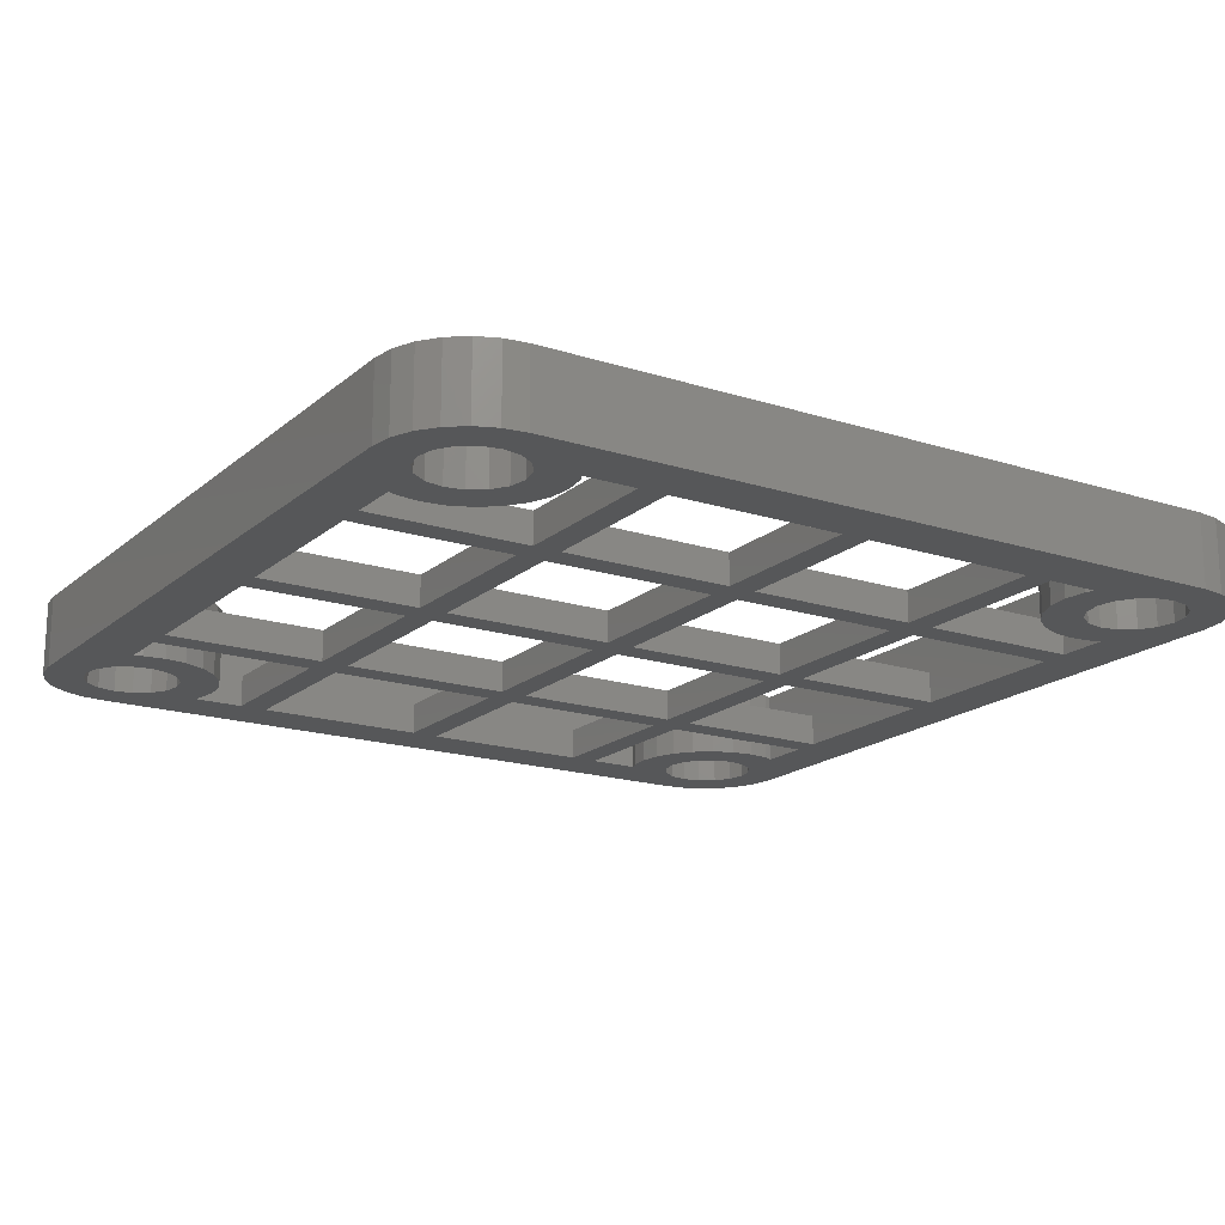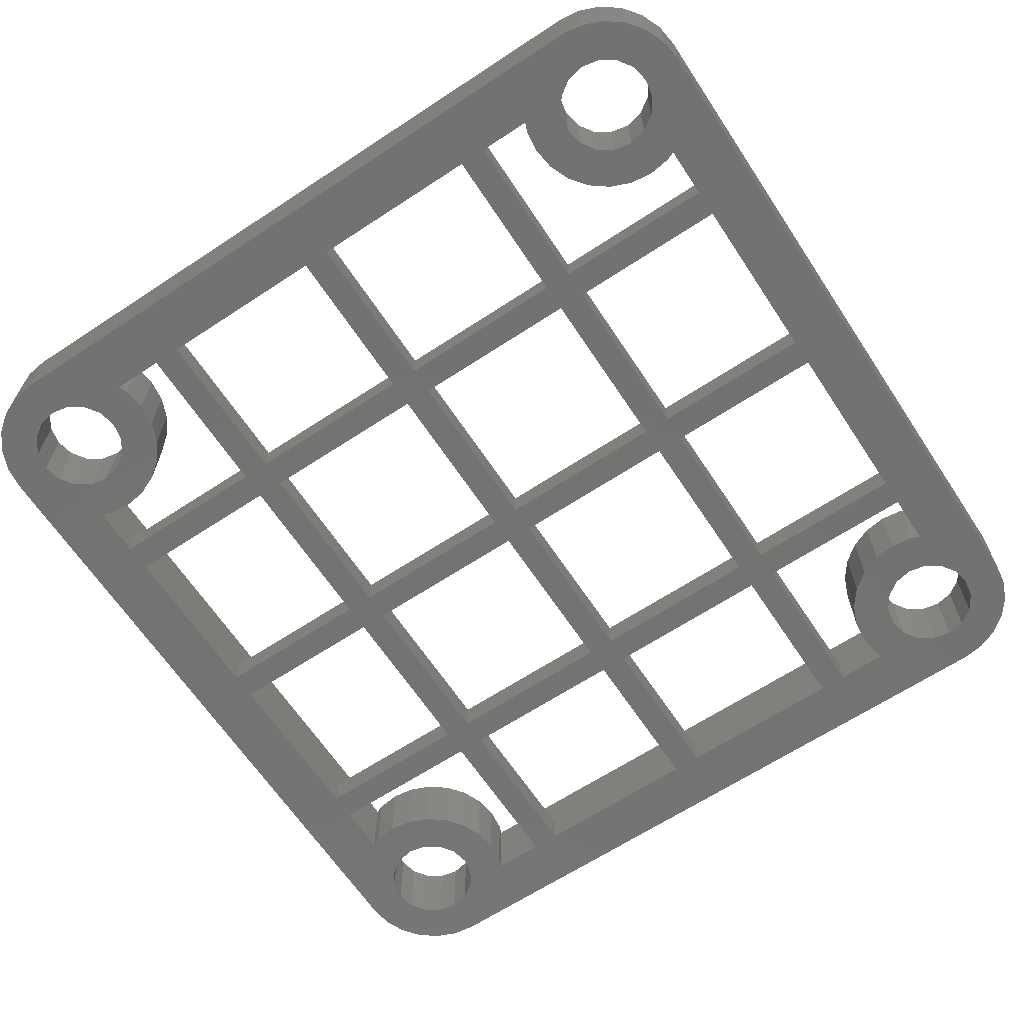
<metadata>
{"format":"stl","ext":"stl","renderer":"f3d","projection":"perspective","resolution":1024,"background":"white","views":[{"elev":-17.7,"azim":147.7,"up":"+Z"},{"elev":-64.9,"azim":33.5,"up":"+Z"}]}
</metadata>
<code>
# stl→obj: 392 verts, 860 faces
v -9.102 11.22 0
v -10.48 11.37 0
v -10.35 12 0
v -10.83 10.83 0
v -9.879 9.879 0
v -10.5 9.402 0
v -9.402 10.5 0
v -11.37 10.48 0
v -11.22 9.102 0
v -12 10.35 0
v -12 9 0
v -12.78 9.102 0
v -12.63 10.48 0
v -13.08 9.228 0
v -13.17 10.83 0
v -13.08 7.44 0
v -15 -12 0
v -13.17 -10.83 0
v -13.52 -11.37 0
v -15 12 0
v -13.08 0.48 0
v -13.65 -12 0
v -10.83 -10.83 0
v -9.402 -10.5 0
v -10.48 -11.37 0
v -9.879 -9.879 0
v -10.5 -9.402 0
v -11.37 -10.48 0
v -11.22 -9.102 0
v -12 -10.35 0
v -12 -9 0
v -12.78 -9.102 0
v -12.63 -10.48 0
v -13.08 -9.228 0
v -13.08 -7.44 0
v -13.08 -6.48 0
v -13.08 -0.48 0
v -13.08 6.48 0
v -9 12 0
v -9.102 12.78 0
v -7.44 7.44 0
v -7.44 6.48 0
v -7.44 0.48 0
v -7.44 -0.48 0
v -7.44 -6.48 0
v -7.44 -7.44 0
v -6.48 6.48 0
v -0.48 7.44 0
v -0.48 6.48 0
v -6.48 7.44 0
v -6.48 -0.48 0
v -0.48 0.48 0
v -0.48 -0.48 0
v -6.48 0.48 0
v -6.48 -7.44 0
v -0.48 -6.48 0
v -0.48 -7.44 0
v -6.48 -6.48 0
v 0.48 6.48 0
v 6.48 7.44 0
v 6.48 6.48 0
v 0.48 7.44 0
v 0.48 -0.48 0
v 6.48 0.48 0
v 6.48 -0.48 0
v 0.48 0.48 0
v 0.48 -7.44 0
v 6.48 -6.48 0
v 6.48 -7.44 0
v 0.48 -6.48 0
v 9 12 0
v 10.35 12 0
v 9.102 11.22 0
v 9.102 12.78 0
v 9.228 13.08 0
v 9 -12 0
v 10.35 -12 0
v 9.102 -12.78 0
v 9.102 -11.22 0
v 9.402 -10.5 0
v -10.35 -12 0
v -9 -12 0
v -9.102 -12.78 0
v -10.48 -12.63 0
v -9.228 -13.08 0
v -9.102 -11.22 0
v 7.44 6.48 0
v 13.08 7.44 0
v 13.08 6.48 0
v 7.44 7.44 0
v 7.44 -0.48 0
v 13.08 0.48 0
v 13.08 -0.48 0
v 7.44 0.48 0
v 7.44 -7.44 0
v 13.08 -6.48 0
v 13.08 -7.44 0
v 7.44 -6.48 0
v 15 -12 0
v 15 12 0
v 13.08 -9.228 0
v 13.52 -11.37 0
v 13.17 -10.83 0
v 12.63 -10.48 0
v 12.78 -9.102 0
v 12 -10.35 0
v 12 -9 0
v 11.22 -9.102 0
v 11.37 -10.48 0
v 10.5 -9.402 0
v 10.83 -10.83 0
v 10.48 -11.37 0
v 9.879 -9.879 0
v 13.65 -12 0
v 14.9 -12.78 0
v 13.52 -12.63 0
v 14.6 -13.5 0
v 13.17 -13.17 0
v 14.12 -14.12 0
v 13.65 12 0
v 14.9 12.78 0
v 13.52 12.63 0
v 13.5 -14.6 0
v 12.63 -13.52 0
v 12.78 -14.9 0
v 12 -13.65 0
v 12 -15 0
v 11.37 -13.52 0
v 10.83 -13.17 0
v 9.228 -13.08 0
v 10.48 -12.63 0
v 7.44 -13.08 0
v 6.48 -13.08 0
v 0.48 -13.08 0
v -0.48 -13.08 0
v -12 -15 0
v -6.48 -13.08 0
v -7.44 -13.08 0
v -10.83 -13.17 0
v -11.37 -13.52 0
v -12 -13.65 0
v -12.78 -14.9 0
v -12.63 -13.52 0
v -13.5 -14.6 0
v -13.17 -13.17 0
v -14.12 -14.12 0
v -14.6 -13.5 0
v -14.9 -12.78 0
v -13.52 -12.63 0
v 14.6 13.5 0
v 13.17 13.17 0
v 14.12 14.12 0
v 13.5 14.6 0
v 12.63 13.52 0
v 12.78 14.9 0
v 12 13.65 0
v 12 15 0
v 11.37 13.52 0
v 10.83 13.17 0
v 10.48 12.63 0
v 10.48 11.37 0
v 9.402 10.5 0
v 7.44 13.08 0
v 6.48 13.08 0
v 0.48 13.08 0
v -0.48 13.08 0
v -12 15 0
v -6.48 13.08 0
v -7.44 13.08 0
v -9.228 13.08 0
v -10.48 12.63 0
v -10.83 13.17 0
v -11.37 13.52 0
v -12 13.65 0
v -12.78 14.9 0
v -12.63 13.52 0
v -13.5 14.6 0
v -13.17 13.17 0
v -14.6 13.5 0
v -13.52 12.63 0
v -14.9 12.78 0
v -13.65 12 0
v -14.12 14.12 0
v -13.52 11.37 0
v 13.52 11.37 0
v 13.08 9.228 0
v 13.17 10.83 0
v 12.63 10.48 0
v 12.78 9.102 0
v 12 10.35 0
v 12 9 0
v 11.22 9.102 0
v 11.37 10.48 0
v 10.5 9.402 0
v 10.83 10.83 0
v 9.879 9.879 0
v -9.102 -11.22 2.5
v -10.48 -11.37 2.5
v -10.35 -12 2.5
v -10.83 -10.83 2.5
v -9.879 -9.879 2.5
v -10.5 -9.402 2.5
v -9.402 -10.5 2.5
v -11.37 -10.48 2.5
v -11.22 -9.102 2.5
v -12 -10.35 2.5
v -12 -9 2.5
v -12.78 -9.102 2.5
v -12.63 -10.48 2.5
v -13.08 -9.228 2.5
v -13.17 -10.83 2.5
v -13.08 9.228 2.5
v -15 12 2.5
v -13.17 10.83 2.5
v -13.52 11.37 2.5
v -15 -12 2.5
v -13.65 12 2.5
v -10.83 10.83 2.5
v -9.402 10.5 2.5
v -10.48 11.37 2.5
v -9.879 9.879 2.5
v -10.5 9.402 2.5
v -11.37 10.48 2.5
v -11.22 9.102 2.5
v -12 10.35 2.5
v -12 9 2.5
v -12.78 9.102 2.5
v -12.63 10.48 2.5
v -9 -12 2.5
v -9.102 -12.78 2.5
v 9 -12 2.5
v 10.35 -12 2.5
v 9.102 -11.22 2.5
v 9.102 -12.78 2.5
v 9.228 -13.08 2.5
v 9 12 2.5
v 10.35 12 2.5
v 9.102 12.78 2.5
v 9.102 11.22 2.5
v 9.402 10.5 2.5
v -10.35 12 2.5
v -9 12 2.5
v -9.102 12.78 2.5
v -10.48 12.63 2.5
v -9.228 13.08 2.5
v -9.102 11.22 2.5
v 15 12 2.5
v 13.08 9.228 2.5
v 15 -12 2.5
v 13.52 -11.37 2.5
v 13.65 -12 2.5
v 13.52 11.37 2.5
v 13.17 10.83 2.5
v 13.08 -9.228 2.5
v 13.17 -10.83 2.5
v 12.63 10.48 2.5
v 12.78 9.102 2.5
v 12 10.35 2.5
v 12 9 2.5
v 11.22 9.102 2.5
v 11.37 10.48 2.5
v 10.5 9.402 2.5
v 10.83 10.83 2.5
v 10.48 11.37 2.5
v 9.879 9.879 2.5
v 13.65 12 2.5
v 14.9 12.78 2.5
v 13.52 12.63 2.5
v 14.6 13.5 2.5
v 13.17 13.17 2.5
v 14.12 14.12 2.5
v 14.9 -12.78 2.5
v 13.52 -12.63 2.5
v 13.5 14.6 2.5
v 12.63 13.52 2.5
v 12.78 14.9 2.5
v 12 13.65 2.5
v 12 15 2.5
v 11.37 13.52 2.5
v 10.83 13.17 2.5
v 9.228 13.08 2.5
v 10.48 12.63 2.5
v -10.83 13.17 2.5
v -12 15 2.5
v -11.37 13.52 2.5
v -12 13.65 2.5
v -12.78 14.9 2.5
v -12.63 13.52 2.5
v -13.5 14.6 2.5
v -13.17 13.17 2.5
v -14.12 14.12 2.5
v -14.6 13.5 2.5
v -14.9 12.78 2.5
v -13.52 12.63 2.5
v 14.6 -13.5 2.5
v 13.17 -13.17 2.5
v 14.12 -14.12 2.5
v 13.5 -14.6 2.5
v 12.63 -13.52 2.5
v 12.78 -14.9 2.5
v 12 -13.65 2.5
v 12 -15 2.5
v 11.37 -13.52 2.5
v 10.83 -13.17 2.5
v 10.48 -12.63 2.5
v 10.48 -11.37 2.5
v 9.402 -10.5 2.5
v -9.228 -13.08 2.5
v -10.48 -12.63 2.5
v -10.83 -13.17 2.5
v -12 -15 2.5
v -11.37 -13.52 2.5
v -12 -13.65 2.5
v -12.78 -14.9 2.5
v -12.63 -13.52 2.5
v -13.5 -14.6 2.5
v -13.17 -13.17 2.5
v -14.6 -13.5 2.5
v -13.52 -12.63 2.5
v -14.9 -12.78 2.5
v -13.65 -12 2.5
v -14.12 -14.12 2.5
v -13.52 -11.37 2.5
v 12.63 -10.48 2.5
v 12.78 -9.102 2.5
v 12 -10.35 2.5
v 12 -9 2.5
v 11.22 -9.102 2.5
v 11.37 -10.48 2.5
v 10.5 -9.402 2.5
v 10.83 -10.83 2.5
v 9.879 -9.879 2.5
v -13.08 7.44 1.1
v -13.08 6.48 1.1
v -13.08 0.48 1.1
v -13.08 -0.48 1.1
v -13.08 -6.48 1.1
v -13.08 -7.44 1.1
v 6.48 13.08 1.1
v 0.48 13.08 1.1
v -0.48 13.08 1.1
v -6.48 13.08 1.1
v -7.44 13.08 1.1
v 7.44 13.08 1.1
v 13.08 -7.44 1.1
v 13.08 -0.48 1.1
v 13.08 6.48 1.1
v 13.08 7.44 1.1
v 13.08 0.48 1.1
v 13.08 -6.48 1.1
v -6.48 -13.08 1.1
v -0.48 -13.08 1.1
v 0.48 -13.08 1.1
v 6.48 -13.08 1.1
v 7.44 -13.08 1.1
v -7.44 -13.08 1.1
v -7.44 -7.44 1.1
v -7.44 -6.48 1.1
v -7.44 -0.48 1.1
v -7.44 0.48 1.1
v -7.44 6.48 1.1
v -7.44 7.44 1.1
v -6.48 7.44 1.1
v -6.48 6.48 1.1
v -6.48 0.48 1.1
v -6.48 -0.48 1.1
v -6.48 -6.48 1.1
v -6.48 -7.44 1.1
v -0.48 -7.44 1.1
v -0.48 -6.48 1.1
v -0.48 -0.48 1.1
v -0.48 0.48 1.1
v -0.48 6.48 1.1
v -0.48 7.44 1.1
v 0.48 7.44 1.1
v 0.48 6.48 1.1
v 0.48 0.48 1.1
v 0.48 -0.48 1.1
v 0.48 -6.48 1.1
v 0.48 -7.44 1.1
v 6.48 -7.44 1.1
v 6.48 -6.48 1.1
v 6.48 -0.48 1.1
v 6.48 0.48 1.1
v 6.48 6.48 1.1
v 6.48 7.44 1.1
v 7.44 7.44 1.1
v 7.44 6.48 1.1
v 7.44 0.48 1.1
v 7.44 -0.48 1.1
v 7.44 -6.48 1.1
v 7.44 -7.44 1.1
f 1 2 3
f 4 5 6
f 7 4 2
f 8 6 9
f 6 8 4
f 10 9 11
f 9 10 8
f 12 10 11
f 10 12 13
f 14 13 12
f 14 15 13
f 16 15 14
f 17 18 19
f 20 21 17
f 17 19 22
f 21 20 15
f 23 24 25
f 24 23 26
f 26 23 27
f 28 27 23
f 27 28 29
f 30 29 28
f 30 31 29
f 32 30 33
f 30 32 31
f 33 34 32
f 17 34 18
f 34 17 35
f 35 17 36
f 36 17 37
f 37 17 21
f 21 15 38
f 38 15 16
f 18 34 33
f 3 39 1
f 39 3 40
f 2 1 7
f 38 41 42
f 41 38 16
f 37 43 44
f 43 37 21
f 35 45 46
f 45 35 36
f 47 48 49
f 48 47 50
f 51 52 53
f 52 51 54
f 55 56 57
f 56 55 58
f 59 60 61
f 60 59 62
f 63 64 65
f 64 63 66
f 67 68 69
f 68 67 70
f 71 72 73
f 74 72 71
f 72 74 75
f 76 77 78
f 77 79 80
f 77 76 79
f 81 82 83
f 84 83 85
f 82 81 86
f 87 88 89
f 88 87 90
f 91 92 93
f 92 91 94
f 95 96 97
f 96 95 98
f 99 93 100
f 92 100 93
f 101 102 103
f 89 100 92
f 102 101 97
f 104 101 103
f 101 104 105
f 106 105 104
f 106 107 105
f 108 106 109
f 106 108 107
f 110 109 111
f 109 110 108
f 80 111 112
f 80 112 77
f 111 113 110
f 114 99 115
f 102 99 114
f 116 115 117
f 93 99 102
f 118 117 119
f 100 120 121
f 122 121 120
f 115 116 114
f 118 119 123
f 117 118 116
f 124 123 125
f 123 124 118
f 126 125 127
f 125 126 124
f 127 128 126
f 127 129 128
f 130 129 127
f 78 131 130
f 111 80 113
f 131 78 77
f 129 130 131
f 127 132 130
f 69 95 132
f 95 69 98
f 98 68 91
f 65 91 68
f 64 94 65
f 94 64 87
f 69 132 133
f 127 133 132
f 127 134 133
f 57 67 134
f 67 57 70
f 70 56 63
f 53 63 56
f 52 66 53
f 66 52 59
f 57 134 135
f 127 135 134
f 136 135 127
f 46 55 137
f 55 46 58
f 58 45 51
f 44 51 45
f 43 54 44
f 54 43 47
f 46 137 138
f 135 136 137
f 137 136 138
f 25 86 81
f 86 25 24
f 83 84 81
f 85 139 84
f 138 136 85
f 85 136 139
f 139 136 140
f 136 141 140
f 142 141 136
f 141 142 143
f 144 143 142
f 143 144 145
f 146 145 144
f 147 145 146
f 148 149 147
f 145 147 149
f 121 122 150
f 151 150 122
f 150 151 152
f 152 151 153
f 154 153 151
f 153 154 155
f 156 155 154
f 156 157 155
f 158 157 156
f 159 157 158
f 75 159 160
f 73 161 162
f 161 73 72
f 72 75 160
f 159 75 157
f 163 157 75
f 98 69 68
f 91 65 94
f 61 87 64
f 87 61 90
f 60 90 61
f 90 60 163
f 164 163 60
f 164 157 163
f 165 157 164
f 70 57 56
f 63 53 66
f 49 59 52
f 59 49 62
f 48 62 49
f 62 48 165
f 166 165 48
f 166 157 165
f 167 166 168
f 58 46 45
f 51 44 54
f 42 47 43
f 47 42 50
f 41 50 42
f 50 41 168
f 169 168 41
f 167 168 169
f 167 169 170
f 4 7 5
f 171 40 3
f 40 171 170
f 172 170 171
f 167 170 172
f 167 172 173
f 167 173 174
f 166 167 157
f 175 174 176
f 174 175 167
f 177 176 178
f 176 177 175
f 179 178 180
f 181 180 182
f 178 183 177
f 15 20 184
f 149 148 22
f 184 20 182
f 22 148 17
f 181 182 20
f 178 179 183
f 180 181 179
f 102 97 96
f 102 96 93
f 88 100 89
f 100 185 120
f 186 100 88
f 187 100 186
f 100 187 185
f 188 186 189
f 186 188 187
f 190 189 191
f 189 190 188
f 192 190 191
f 190 192 193
f 194 193 192
f 193 194 195
f 196 195 194
f 162 195 196
f 195 162 161
f 197 198 199
f 200 201 202
f 203 200 198
f 204 202 205
f 202 204 200
f 206 205 207
f 205 206 204
f 208 206 207
f 206 208 209
f 210 209 208
f 210 211 209
f 212 213 210
f 213 214 215
f 216 210 213
f 213 215 217
f 210 216 211
f 218 219 220
f 219 218 221
f 221 218 222
f 223 222 218
f 222 223 224
f 225 224 223
f 225 226 224
f 227 225 228
f 225 227 226
f 228 212 227
f 213 212 214
f 214 212 228
f 199 229 197
f 229 199 230
f 198 197 203
f 231 232 233
f 234 232 231
f 232 234 235
f 236 237 238
f 237 239 240
f 237 236 239
f 241 242 243
f 244 243 245
f 242 241 246
f 247 248 249
f 249 250 251
f 248 252 253
f 254 249 248
f 255 249 254
f 256 248 253
f 248 256 257
f 258 257 256
f 258 259 257
f 260 258 261
f 258 260 259
f 262 261 263
f 261 262 260
f 240 263 264
f 240 264 237
f 263 265 262
f 266 247 267
f 252 247 266
f 268 267 269
f 248 247 252
f 270 269 271
f 249 251 272
f 273 272 251
f 267 268 266
f 270 271 274
f 269 270 268
f 275 274 276
f 274 275 270
f 277 276 278
f 276 277 275
f 278 279 277
f 278 280 279
f 281 280 278
f 238 282 281
f 263 240 265
f 282 238 237
f 280 281 282
f 278 245 281
f 220 246 241
f 246 220 219
f 243 244 241
f 245 283 244
f 284 245 278
f 245 284 283
f 283 284 285
f 284 286 285
f 287 286 284
f 286 287 288
f 289 288 287
f 288 289 290
f 291 290 289
f 292 290 291
f 293 294 292
f 290 292 294
f 272 273 295
f 296 295 273
f 295 296 297
f 297 296 298
f 299 298 296
f 298 299 300
f 301 300 299
f 301 302 300
f 303 302 301
f 304 302 303
f 235 304 305
f 233 306 307
f 306 233 232
f 232 235 305
f 304 235 302
f 308 302 235
f 200 203 201
f 309 230 199
f 230 309 308
f 310 308 309
f 311 308 310
f 311 310 312
f 311 312 313
f 308 311 302
f 314 313 315
f 313 314 311
f 316 315 317
f 315 316 314
f 318 317 319
f 320 319 321
f 317 322 316
f 211 216 323
f 294 293 217
f 323 216 321
f 217 293 213
f 320 321 216
f 317 318 322
f 319 320 318
f 249 255 250
f 324 254 325
f 254 324 255
f 326 325 327
f 325 326 324
f 328 326 327
f 326 328 329
f 330 329 328
f 329 330 331
f 332 331 330
f 307 331 332
f 331 307 306
f 175 289 287
f 289 175 177
f 177 291 289
f 291 177 183
f 179 291 183
f 291 179 292
f 181 292 179
f 292 181 293
f 20 293 181
f 293 20 213
f 17 213 20
f 213 17 216
f 148 216 17
f 216 148 320
f 147 320 148
f 320 147 318
f 146 318 147
f 318 146 322
f 146 316 322
f 316 146 144
f 144 314 316
f 314 144 142
f 142 311 314
f 311 142 136
f 136 302 311
f 302 136 127
f 127 300 302
f 300 127 125
f 125 298 300
f 298 125 123
f 123 297 298
f 297 123 119
f 297 117 295
f 117 297 119
f 295 115 272
f 115 295 117
f 272 99 249
f 99 272 115
f 249 100 247
f 100 249 99
f 247 121 267
f 121 247 100
f 267 150 269
f 150 267 121
f 269 152 271
f 152 269 150
f 152 274 271
f 274 152 153
f 153 276 274
f 276 153 155
f 155 278 276
f 278 155 157
f 157 284 278
f 284 157 167
f 167 287 284
f 287 167 175
f 308 83 230
f 83 308 85
f 230 82 229
f 82 230 83
f 229 86 197
f 86 229 82
f 197 24 203
f 24 197 86
f 203 26 201
f 26 203 24
f 26 202 201
f 202 26 27
f 27 205 202
f 205 27 29
f 29 207 205
f 207 29 31
f 31 208 207
f 208 31 32
f 32 210 208
f 210 32 34
f 212 333 14
f 212 334 333
f 334 335 38
f 212 335 334
f 212 336 335
f 336 337 37
f 210 336 212
f 336 210 337
f 337 210 338
f 34 338 210
f 338 34 35
f 14 333 16
f 38 335 21
f 37 337 36
f 14 227 212
f 227 14 12
f 12 226 227
f 226 12 11
f 11 224 226
f 224 11 9
f 9 222 224
f 222 9 6
f 6 221 222
f 221 6 5
f 221 7 219
f 7 221 5
f 219 1 246
f 1 219 7
f 246 39 242
f 39 246 1
f 242 40 243
f 40 242 39
f 243 170 245
f 170 243 40
f 165 339 340
f 339 165 164
f 168 341 342
f 341 168 166
f 342 245 343
f 170 343 245
f 343 170 169
f 341 245 342
f 245 341 281
f 340 281 341
f 339 281 340
f 344 281 339
f 75 344 163
f 344 75 281
f 74 281 75
f 281 74 238
f 71 238 74
f 238 71 236
f 73 236 71
f 236 73 239
f 162 239 73
f 239 162 240
f 196 240 162
f 240 196 265
f 196 262 265
f 262 196 194
f 194 260 262
f 260 194 192
f 192 259 260
f 259 192 191
f 191 257 259
f 257 191 189
f 189 248 257
f 248 189 186
f 97 101 345
f 93 96 346
f 89 92 347
f 348 186 88
f 186 348 248
f 347 248 348
f 349 347 92
f 347 349 248
f 346 248 349
f 350 346 96
f 254 346 350
f 254 350 345
f 346 254 248
f 254 345 101
f 101 325 254
f 325 101 105
f 105 327 325
f 327 105 107
f 107 328 327
f 328 107 108
f 108 330 328
f 330 108 110
f 110 332 330
f 332 110 113
f 80 332 113
f 332 80 307
f 79 307 80
f 307 79 233
f 76 233 79
f 233 76 231
f 78 231 76
f 231 78 234
f 130 234 78
f 234 130 235
f 135 351 352
f 351 135 137
f 133 353 354
f 353 133 134
f 354 235 355
f 130 355 235
f 355 130 132
f 353 235 354
f 235 353 308
f 352 308 353
f 351 308 352
f 356 308 351
f 85 356 138
f 356 85 308
f 337 357 358
f 357 337 338
f 335 359 360
f 359 335 336
f 333 361 362
f 361 333 334
f 362 363 342
f 363 362 364
f 364 361 365
f 360 365 361
f 359 366 360
f 366 359 367
f 362 342 343
f 364 362 361
f 365 360 366
f 358 367 359
f 367 358 368
f 357 368 358
f 368 357 351
f 351 357 356
f 367 369 370
f 369 367 368
f 365 371 372
f 371 365 366
f 363 373 374
f 373 363 364
f 374 375 340
f 375 374 376
f 376 373 377
f 372 377 373
f 371 378 372
f 378 371 379
f 374 340 341
f 376 374 373
f 377 372 378
f 370 379 371
f 379 370 380
f 369 380 370
f 380 369 353
f 353 369 352
f 379 381 382
f 381 379 380
f 377 383 384
f 383 377 378
f 375 385 386
f 385 375 376
f 386 387 344
f 387 386 388
f 388 385 389
f 384 389 385
f 383 390 384
f 390 383 391
f 386 344 339
f 388 386 385
f 389 384 390
f 382 391 383
f 391 382 392
f 381 392 382
f 392 381 355
f 355 381 354
f 387 347 348
f 347 387 388
f 389 346 349
f 346 389 390
f 391 345 350
f 345 391 392
f 41 343 169
f 343 41 362
f 41 333 362
f 333 41 16
f 363 168 342
f 168 363 50
f 48 341 166
f 341 48 374
f 48 363 374
f 363 48 50
f 375 165 340
f 165 375 62
f 60 339 164
f 339 60 386
f 60 375 386
f 375 60 62
f 387 163 344
f 163 387 90
f 88 387 348
f 387 88 90
f 389 87 388
f 87 389 94
f 87 347 388
f 347 87 89
f 92 389 349
f 389 92 94
f 377 59 376
f 59 377 66
f 59 385 376
f 385 59 61
f 64 385 61
f 385 64 384
f 64 377 384
f 377 64 66
f 365 47 364
f 47 365 54
f 47 373 364
f 373 47 49
f 52 373 49
f 373 52 372
f 52 365 372
f 365 52 54
f 38 361 334
f 361 38 42
f 43 361 42
f 361 43 360
f 43 335 360
f 335 43 21
f 37 359 336
f 359 37 44
f 45 359 44
f 359 45 358
f 45 337 358
f 337 45 36
f 367 51 366
f 51 367 58
f 51 371 366
f 371 51 53
f 56 371 53
f 371 56 370
f 56 367 370
f 367 56 58
f 379 63 378
f 63 379 70
f 63 383 378
f 383 63 65
f 68 383 65
f 383 68 382
f 68 379 382
f 379 68 70
f 391 91 390
f 91 391 98
f 91 346 390
f 346 91 93
f 96 391 350
f 391 96 98
f 355 95 392
f 95 355 132
f 95 345 392
f 345 95 97
f 353 67 380
f 67 353 134
f 67 381 380
f 381 67 69
f 133 381 69
f 381 133 354
f 351 55 368
f 55 351 137
f 55 369 368
f 369 55 57
f 135 369 57
f 369 135 352
f 35 357 338
f 357 35 46
f 138 357 46
f 357 138 356
f 81 198 25
f 198 81 199
f 321 19 323
f 19 321 22
f 30 204 206
f 204 30 28
f 25 200 23
f 200 25 198
f 141 315 313
f 315 141 143
f 28 200 204
f 200 28 23
f 18 209 211
f 209 18 33
f 323 18 211
f 18 323 19
f 33 206 209
f 206 33 30
f 143 317 315
f 317 143 145
f 319 22 321
f 22 319 149
f 84 199 81
f 199 84 309
f 139 312 310
f 312 139 140
f 140 313 312
f 313 140 141
f 139 309 84
f 309 139 310
f 317 149 319
f 149 317 145
f 114 250 102
f 250 114 251
f 232 112 306
f 112 232 77
f 106 324 326
f 324 106 104
f 102 255 103
f 255 102 250
f 124 301 299
f 301 124 126
f 126 303 301
f 303 126 128
f 109 326 329
f 326 109 106
f 306 111 331
f 111 306 112
f 111 329 331
f 329 111 109
f 305 77 232
f 77 305 131
f 128 304 303
f 304 128 129
f 104 255 324
f 255 104 103
f 118 273 116
f 273 118 296
f 118 299 296
f 299 118 124
f 116 251 114
f 251 116 273
f 304 131 305
f 131 304 129
f 3 244 171
f 244 3 241
f 176 286 288
f 286 176 174
f 215 182 217
f 182 215 184
f 173 283 285
f 283 173 172
f 171 283 172
f 283 171 244
f 174 285 286
f 285 174 173
f 178 288 290
f 288 178 176
f 217 180 294
f 180 217 182
f 294 178 290
f 178 294 180
f 214 184 215
f 184 214 15
f 4 223 218
f 223 4 8
f 4 220 2
f 220 4 218
f 2 241 3
f 241 2 220
f 13 214 228
f 214 13 15
f 8 225 223
f 225 8 10
f 10 228 225
f 228 10 13
f 120 268 122
f 268 120 266
f 158 277 279
f 277 158 156
f 264 72 237
f 72 264 161
f 154 270 275
f 270 154 151
f 122 270 151
f 270 122 268
f 159 279 280
f 279 159 158
f 282 159 280
f 159 282 160
f 263 161 264
f 161 263 195
f 156 275 277
f 275 156 154
f 237 160 282
f 160 237 72
f 187 256 253
f 256 187 188
f 187 252 185
f 252 187 253
f 185 266 120
f 266 185 252
f 193 263 261
f 263 193 195
f 188 258 256
f 258 188 190
f 190 261 258
f 261 190 193

</code>
